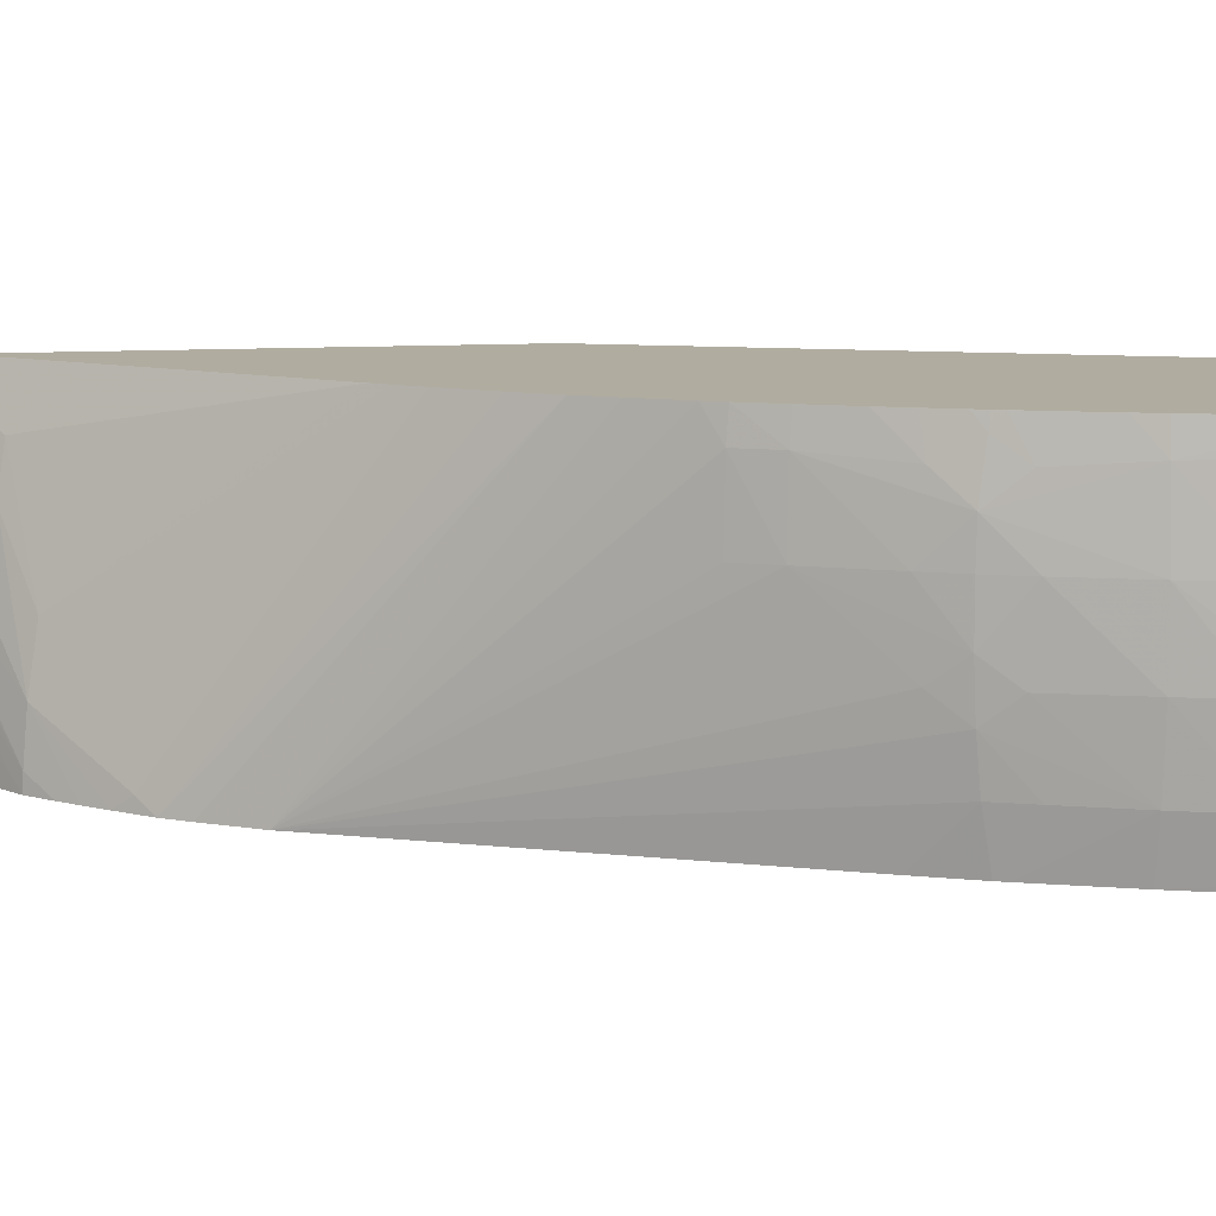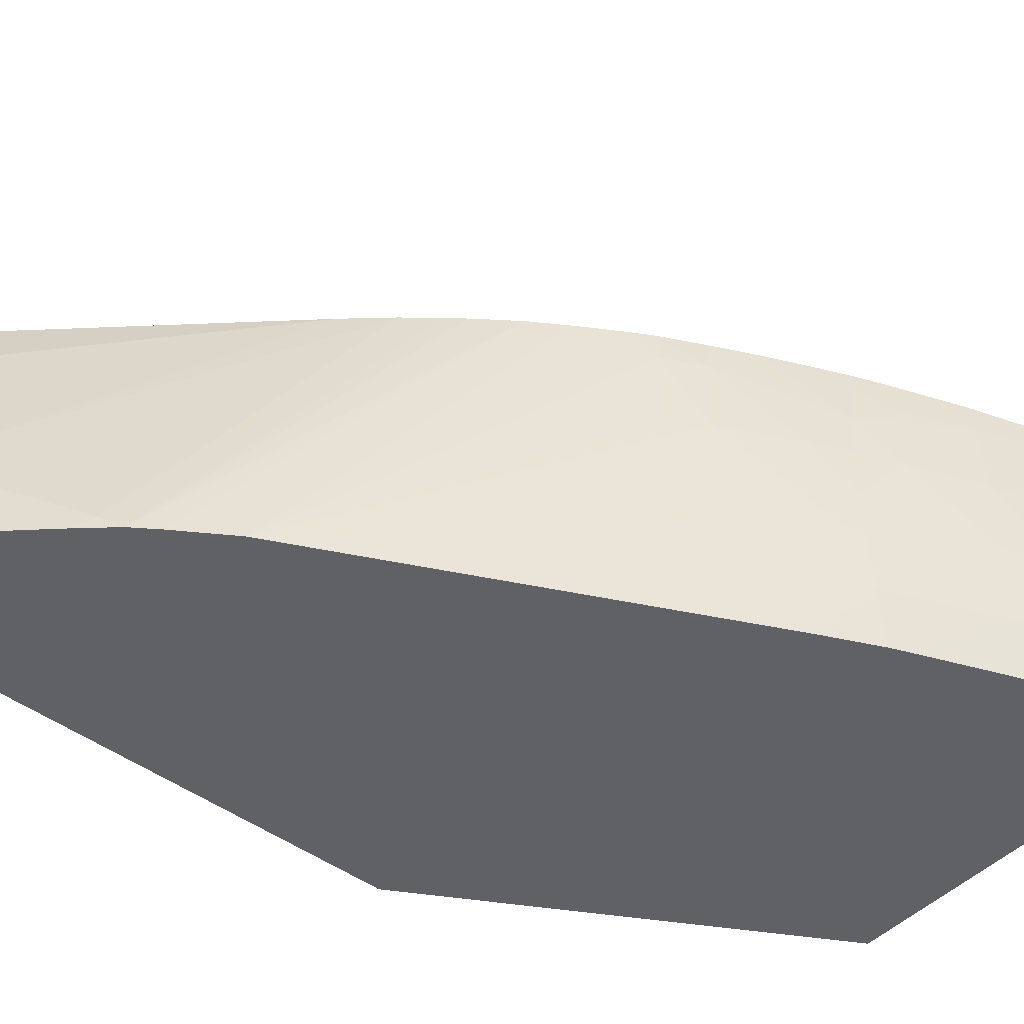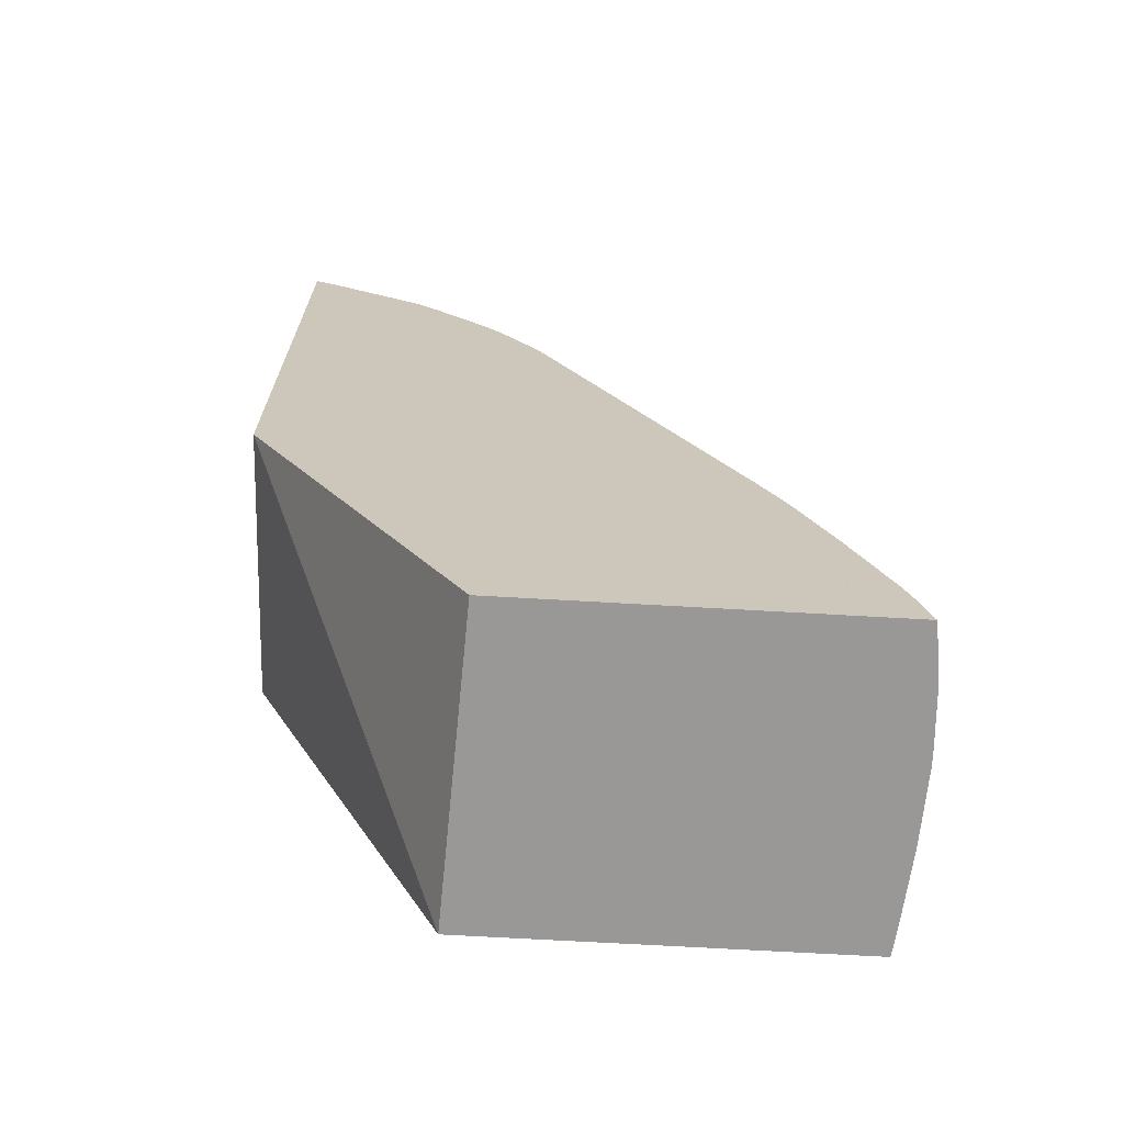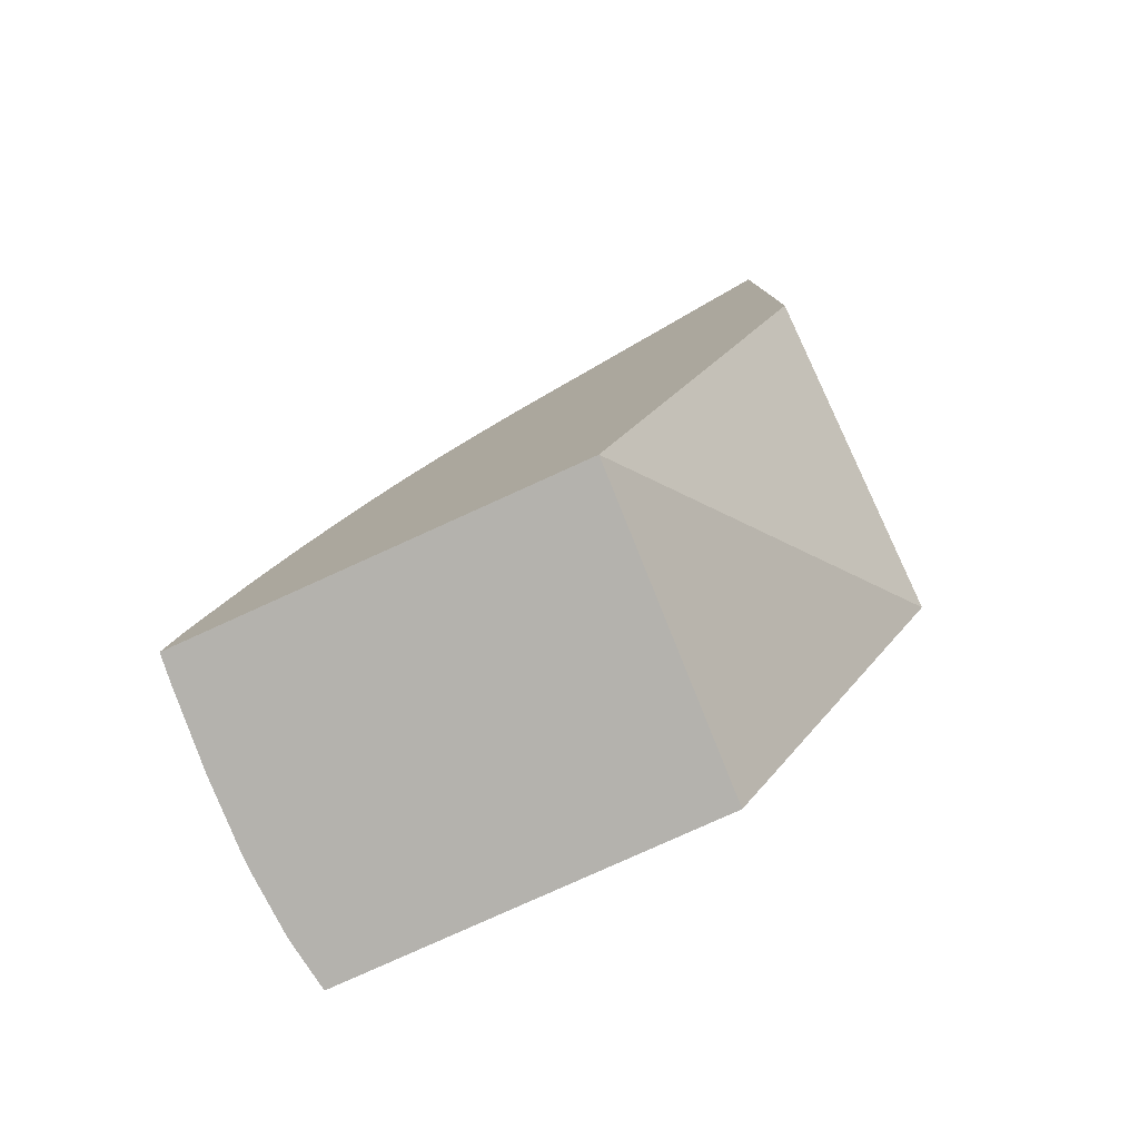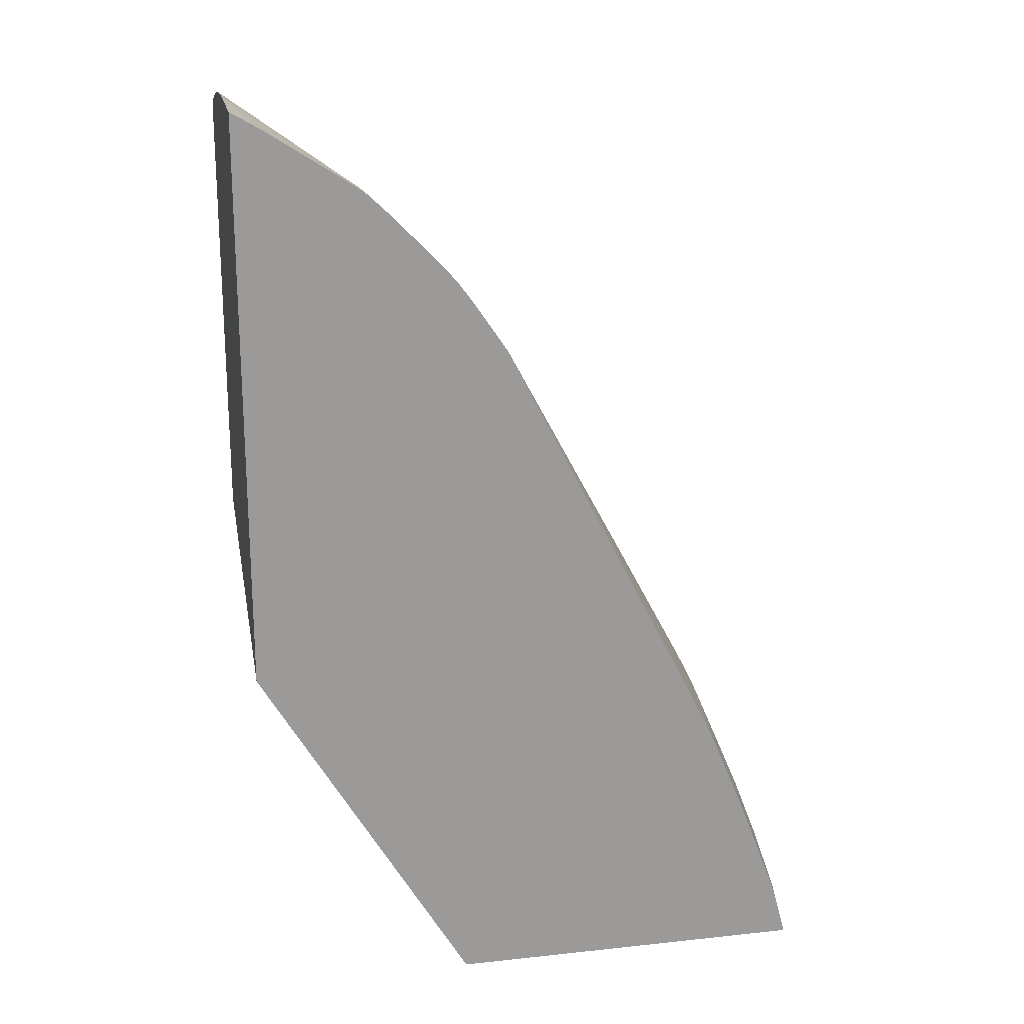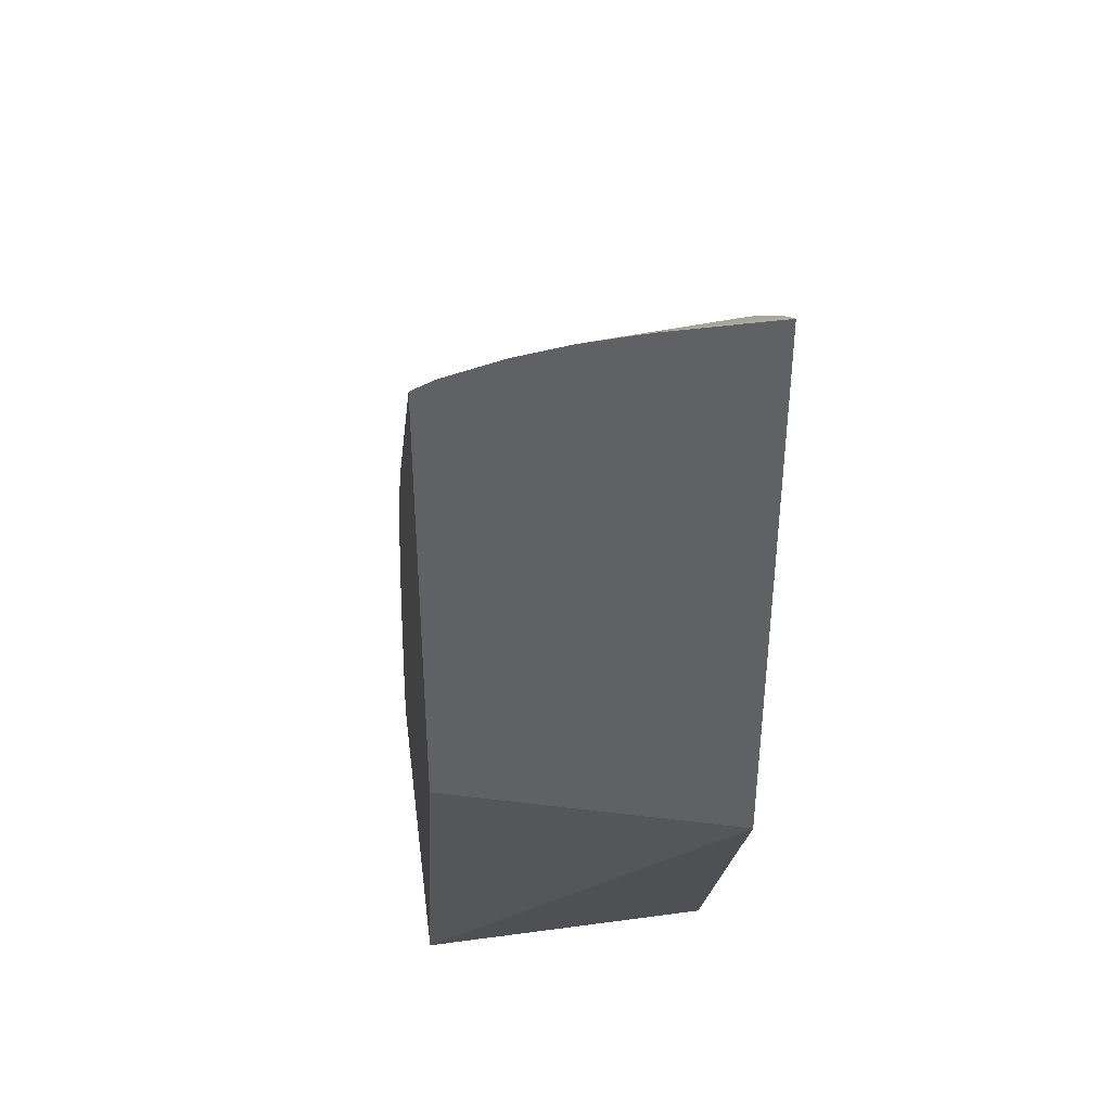
<metadata>
{"format":"obj","ext":"obj","renderer":"f3d","projection":"perspective","resolution":1024,"background":"white","views":[{"elev":9.9,"azim":-100.7,"up":"+Z"},{"elev":-45.6,"azim":-130.7,"up":"+Z"},{"elev":-68.7,"azim":176.7,"up":"+Y"},{"elev":-79.5,"azim":24.4,"up":"+Y"},{"elev":20.8,"azim":169.0,"up":"+Y"},{"elev":40.1,"azim":82.9,"up":"+Y"}]}
</metadata>
<code>
v -0.0268 0.1041 0.04421
v -0.0268 0.1041 0.04361
v -0.02667 0.1041 0.04708
v -0.02667 0.1047 0.04421
v -0.02653 0.1047 0.04134
v -0.02669 0.1041 0.04134
v -0.0264 0.1041 0.05006
v -0.02585 0.106 0.05108
v -0.02653 0.1047 0.04708
v -0.02607 0.1068 0.04421
v -0.02661 0.1041 0.04075
v -0.02597 0.1066 0.04134
v -0.02588 0.1063 0.03967
v -0.02628 0.1041 0.05108
v -0.02579 0.1062 0.05108
v -0.02599 0.1066 0.04708
v -0.02553 0.108 0.04708
v -0.02473 0.1104 0.04708
v -0.02557 0.1082 0.04421
v -0.0255 0.108 0.04134
v -0.02639 0.1041 0.03926
v -0.02565 0.1067 0.03926
v -0.02584 0.1061 0.03926
v -0.02598 0.1056 0.03926
v -0.02458 0.1104 0.04134
v -0.02423 0.1104 0.03926
v -0.01167 0.1041 0.05108
v -0.02551 0.1074 0.05011
v -0.02439 0.1104 0.05108
v -0.02452 0.1104 0.04994
v -0.02298 0.1147 0.04861
v -0.02363 0.1133 0.04708
v -0.02477 0.1104 0.04421
v -0.01217 0.1041 0.03926
v -0.02348 0.1135 0.04418
v -0.02295 0.1147 0.0432
v -0.02348 0.113 0.04134
v -0.02288 0.1137 0.03926
v -0.003828 0.1183 0.03926
v -0.003828 0.1217 0.05108
v -0.02404 0.1113 0.05108
v -0.02336 0.1131 0.05108
v -0.02339 0.1134 0.04972
v -0.02287 0.1145 0.05053
v -0.02233 0.1159 0.04972
v -0.02081 0.1189 0.04994
v -0.02229 0.1162 0.04708
v -0.02299 0.1148 0.04708
v -0.02299 0.1148 0.04511
v -0.02286 0.1145 0.04134
v -0.02238 0.1159 0.04418
v -0.01403 0.1313 0.03926
v -0.01409 0.1312 0.03926
v -0.02271 0.1141 0.03926
v -0.003828 0.1408 0.03926
v -0.003828 0.1391 0.05108
v -0.02298 0.1141 0.05108
v -0.02283 0.1144 0.05108
v -0.02262 0.1149 0.05108
v -0.02212 0.116 0.05108
v -0.02159 0.1171 0.05108
v -0.02086 0.119 0.04708
v -0.02075 0.1188 0.05108
v -0.02001 0.1203 0.05108
v -0.02005 0.1204 0.04994
v -0.02171 0.1162 0.03926
v -0.02007 0.1204 0.04708
v -0.0196 0.121 0.05108
v -0.01902 0.1219 0.05108
v -0.01852 0.1227 0.05108
v -0.01768 0.1239 0.05108
v -0.01273 0.1333 0.03926
v -0.004629 0.1403 0.03926
v -0.003828 0.1407 0.04076
v -0.003828 0.1392 0.05105
v -0.01386 0.1286 0.05108
v -0.01659 0.1254 0.05108
v -0.01206 0.1342 0.03926
v -0.005022 0.1401 0.03926
v -0.003828 0.1407 0.04346
v -0.003828 0.1395 0.05022
v -0.005944 0.1378 0.04898
v -0.01437 0.128 0.05108
v -0.008142 0.1371 0.04421
v -0.01602 0.1261 0.05108
v -0.01146 0.1347 0.03978
v -0.01095 0.1354 0.03926
v -0.01516 0.1271 0.05108
v -0.004957 0.14 0.04134
v -0.007249 0.1386 0.03926
v -0.003828 0.1406 0.04421
v -0.008668 0.1377 0.03926
v -0.003828 0.1401 0.04803
v -0.006259 0.1381 0.04708
v -0.008454 0.1375 0.04185
v -0.0102 0.1362 0.03926
v -0.004869 0.1399 0.04421
v -0.003828 0.1404 0.04602
v -0.008632 0.1377 0.03994
v -0.009583 0.1368 0.03926
f 1 2 6
f 1 6 11
f 1 11 21
f 1 21 34
f 1 34 27
f 1 27 14
f 1 14 7
f 1 7 3
f 1 3 4
f 1 4 2
f 2 4 5
f 2 5 6
f 3 7 8
f 3 8 9
f 3 9 4
f 4 9 10
f 4 10 5
f 5 11 6
f 5 10 12
f 5 12 13
f 5 13 11
f 7 14 8
f 8 15 9
f 8 14 27
f 8 27 40
f 8 40 56
f 8 56 76
f 8 76 83
f 8 83 88
f 8 88 85
f 8 85 77
f 8 77 71
f 8 71 70
f 8 70 69
f 8 69 68
f 8 68 64
f 8 64 63
f 8 63 61
f 8 61 60
f 8 60 59
f 8 59 58
f 8 58 57
f 8 57 42
f 8 42 41
f 8 41 29
f 8 29 15
f 9 15 16
f 9 16 10
f 10 16 17
f 10 17 18
f 10 18 19
f 10 19 20
f 10 20 12
f 11 13 21
f 12 20 13
f 13 22 23
f 13 23 24
f 13 24 21
f 13 20 25
f 13 25 26
f 13 26 22
f 15 28 16
f 15 29 30
f 15 30 28
f 16 28 17
f 17 28 30
f 17 30 18
f 18 30 31
f 18 31 32
f 18 32 33
f 18 33 19
f 19 33 20
f 20 33 25
f 21 24 23
f 21 23 22
f 21 22 26
f 21 26 38
f 21 38 54
f 21 54 66
f 21 66 53
f 21 53 52
f 21 52 72
f 21 72 78
f 21 78 87
f 21 87 96
f 21 96 100
f 21 100 92
f 21 92 90
f 21 90 79
f 21 79 73
f 21 73 55
f 21 55 39
f 21 39 34
f 25 33 35
f 25 35 36
f 25 36 37
f 25 37 38
f 25 38 26
f 27 34 39
f 27 39 40
f 29 41 30
f 30 41 42
f 30 42 43
f 30 43 31
f 31 43 44
f 31 44 45
f 31 45 46
f 31 46 47
f 31 47 48
f 31 48 32
f 32 48 49
f 32 49 35
f 32 35 33
f 35 49 36
f 36 50 37
f 36 49 51
f 36 51 52
f 36 52 53
f 36 53 50
f 37 50 54
f 37 54 38
f 39 55 74
f 39 74 80
f 39 80 91
f 39 91 98
f 39 98 93
f 39 93 81
f 39 81 75
f 39 75 56
f 39 56 40
f 42 57 43
f 43 57 44
f 44 57 58
f 44 58 59
f 44 59 60
f 44 60 45
f 45 60 61
f 45 61 46
f 46 62 47
f 46 61 63
f 46 63 64
f 46 64 65
f 46 65 62
f 47 62 49
f 47 49 48
f 49 62 51
f 50 66 54
f 50 53 66
f 51 62 52
f 52 67 65
f 52 65 68
f 52 68 69
f 52 69 70
f 52 70 71
f 52 71 72
f 52 62 67
f 55 73 74
f 56 75 76
f 62 65 67
f 64 68 65
f 71 77 78
f 71 78 72
f 73 79 80
f 73 80 74
f 75 81 82
f 75 82 76
f 76 82 84
f 76 84 83
f 77 85 78
f 78 86 87
f 78 85 88
f 78 88 86
f 79 89 80
f 79 90 89
f 80 89 90
f 80 90 92
f 80 92 91
f 81 93 94
f 81 94 82
f 82 94 84
f 83 84 88
f 84 94 95
f 84 95 88
f 86 95 87
f 86 88 95
f 87 95 96
f 91 97 98
f 91 92 99
f 91 99 97
f 92 100 99
f 93 98 95
f 93 95 94
f 95 98 99
f 95 99 100
f 95 100 96
f 97 99 98

</code>
